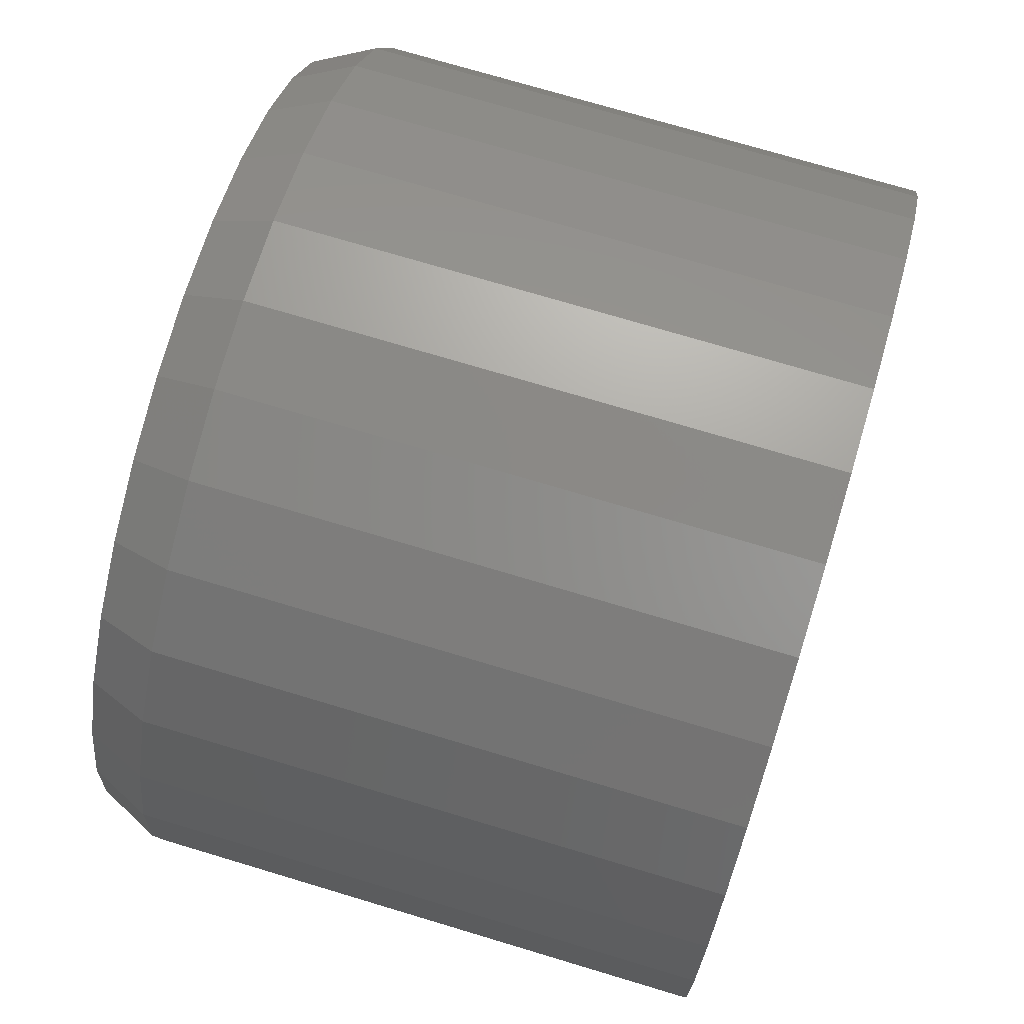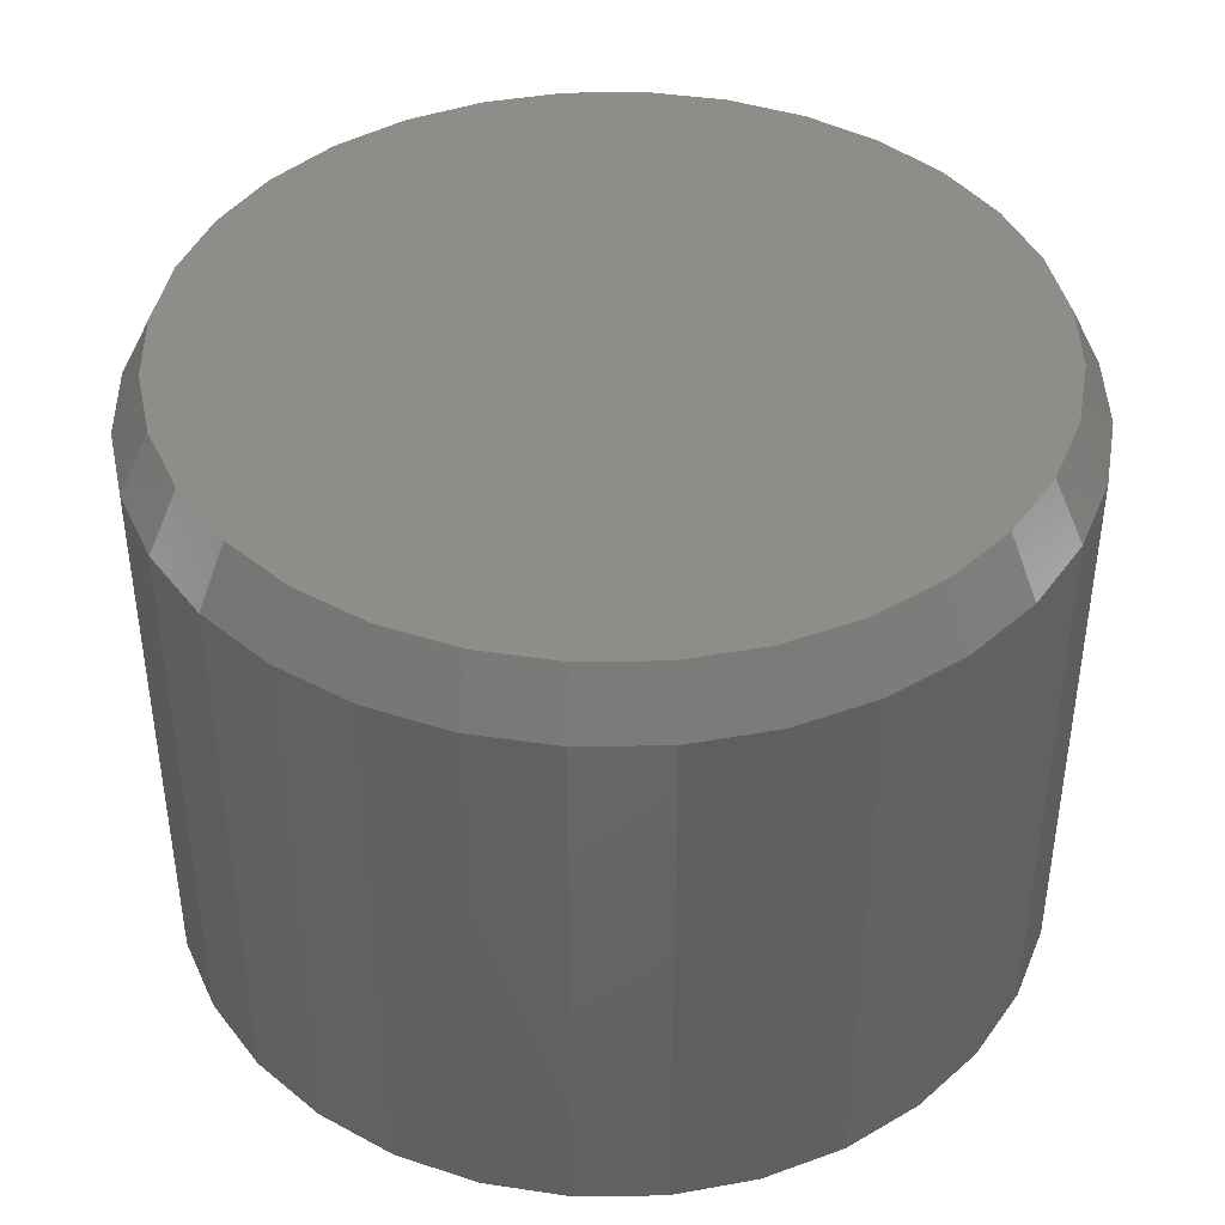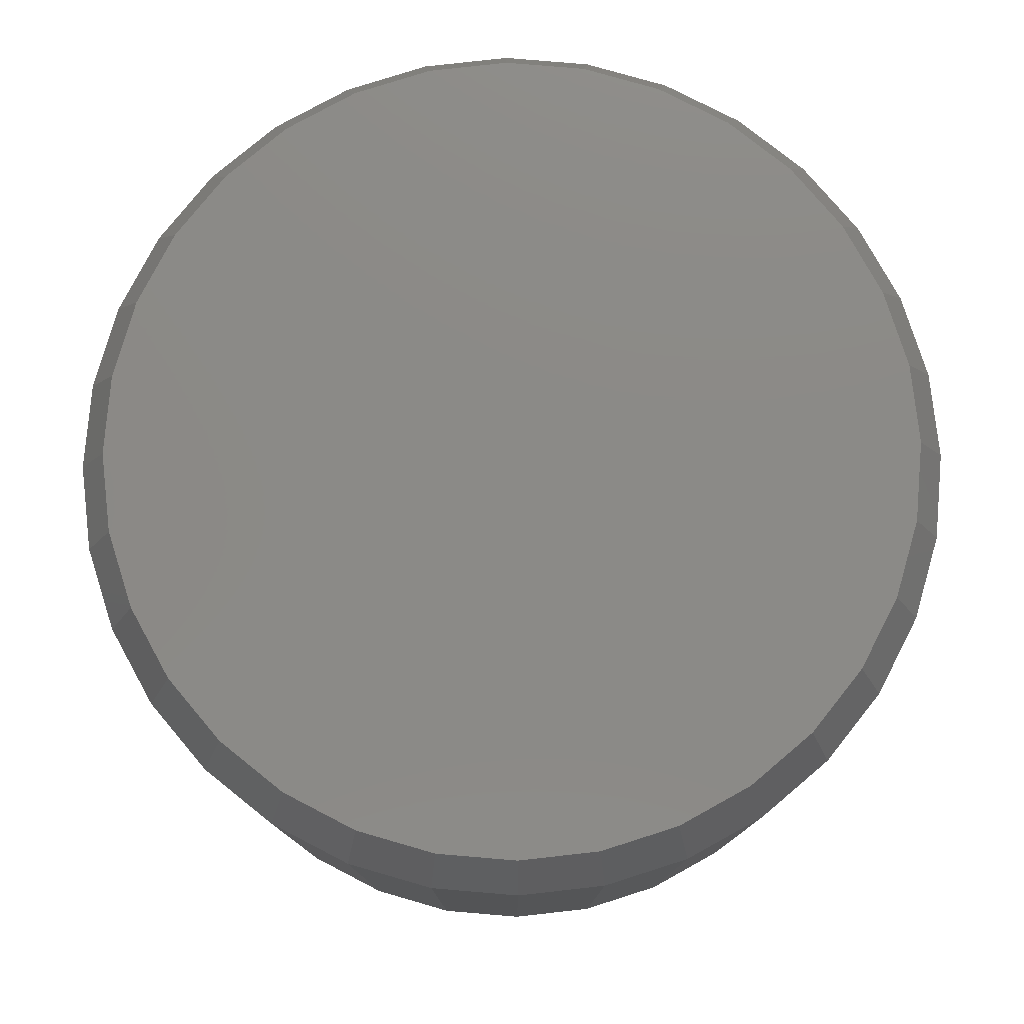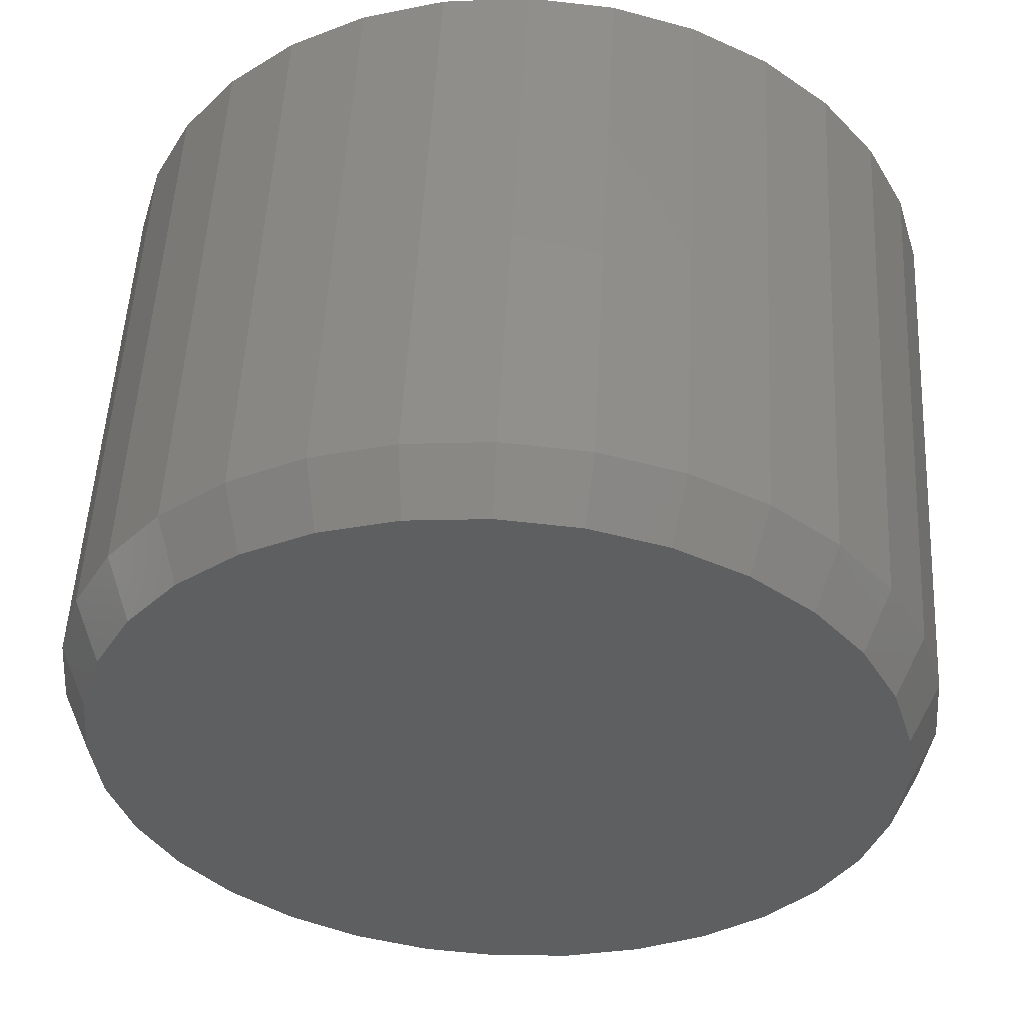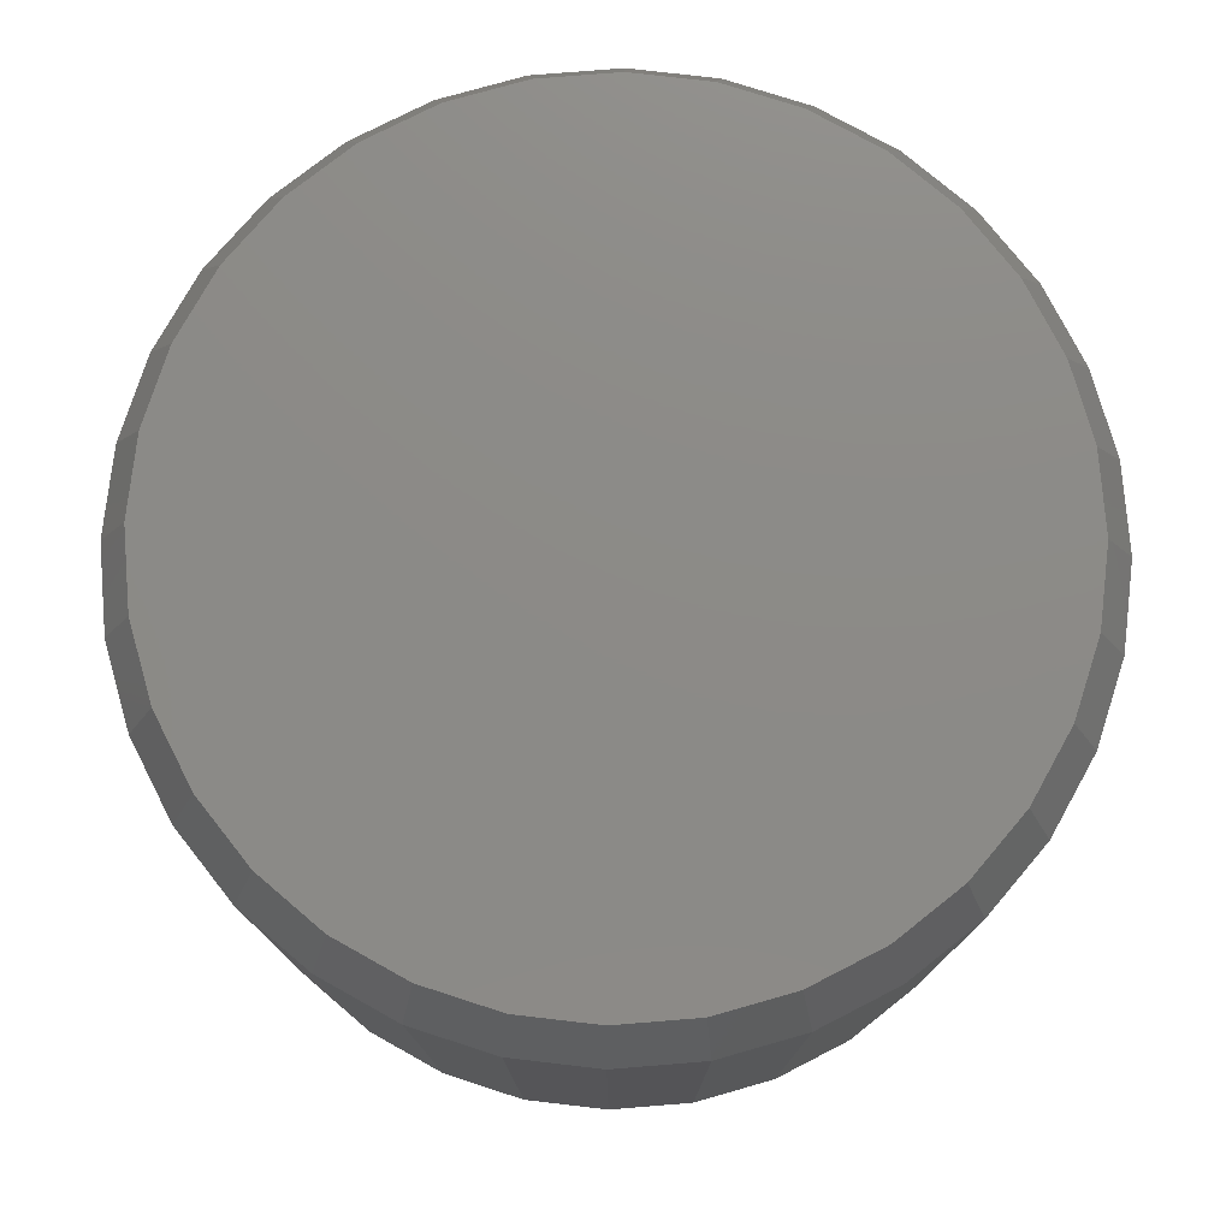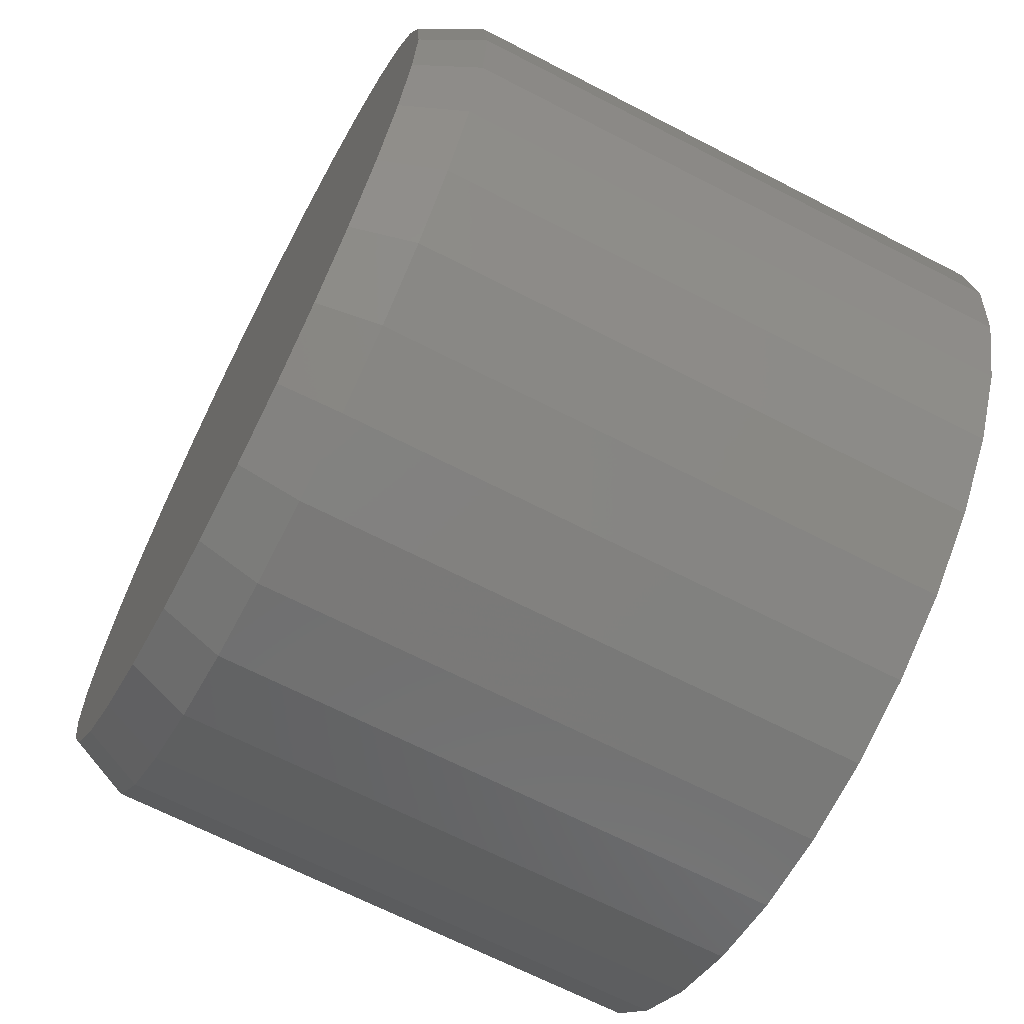
<metadata>
{"format":"stl","ext":"stl","renderer":"f3d","projection":"perspective","resolution":1024,"background":"white","views":[{"elev":73.9,"azim":106.7,"up":"+Y"},{"elev":42.0,"azim":-175.4,"up":"+Z"},{"elev":78.3,"azim":-158.3,"up":"+Z"},{"elev":53.0,"azim":3.0,"up":"+Y"},{"elev":77.0,"azim":-66.5,"up":"+Z"},{"elev":-67.0,"azim":62.6,"up":"+Y"}]}
</metadata>
<code>
# stl→obj: 96 verts, 188 faces
v -0.07496 0.4048 0.6484
v 0.08862 0.4048 0.6484
v 0.006826 0.4128 0.6484
v 0.1673 0.3809 0.6484
v -0.1536 0.3809 0.6484
v 0.2397 0.3422 0.6484
v -0.2261 0.3422 0.6484
v 0.3033 0.29 0.6484
v -0.2896 0.29 0.6484
v 0.3554 0.2265 0.6484
v -0.3418 0.2265 0.6484
v 0.3942 0.154 0.6484
v -0.3805 0.154 0.6484
v 0.418 0.07538 0.6484
v -0.4044 0.07538 0.6484
v 0.4261 -0.006414 0.6484
v -0.4124 -0.006414 0.6484
v 0.418 -0.0882 0.6484
v -0.4044 -0.0882 0.6484
v 0.3942 -0.1669 0.6484
v -0.3805 -0.1669 0.6484
v 0.3554 -0.2393 0.6484
v -0.3418 -0.2393 0.6484
v 0.3033 -0.3029 0.6484
v -0.2896 -0.3029 0.6484
v 0.2397 -0.355 0.6484
v -0.2261 -0.355 0.6484
v 0.1673 -0.3937 0.6484
v -0.1536 -0.3937 0.6484
v 0.08862 -0.4176 0.6484
v -0.07496 -0.4176 0.6484
v 0.006826 -0.4257 0.6484
v 0.4573 -0.006414 0
v 0.4573 -0.006414 0.5859
v 0.4487 -0.0943 0
v 0.4487 -0.0943 0.5859
v 0.423 -0.1788 0
v 0.423 -0.1788 0.5859
v 0.3814 -0.2567 0
v 0.3814 -0.2567 0.5859
v 0.3254 -0.325 0
v 0.3254 -0.325 0.5859
v 0.2571 -0.381 0
v 0.2571 -0.381 0.5859
v 0.1792 -0.4226 0
v 0.1792 -0.4226 0.5859
v 0.09471 -0.4483 0
v 0.09471 -0.4483 0.5859
v 0.006826 -0.4569 0
v 0.006826 -0.4569 0.5859
v -0.08106 -0.4483 0
v -0.08106 -0.4483 0.5859
v -0.1656 -0.4226 0
v -0.1656 -0.4226 0.5859
v -0.2435 -0.381 0
v -0.2435 -0.381 0.5859
v -0.3117 -0.325 0
v -0.3117 -0.325 0.5859
v -0.3677 -0.2567 0
v -0.3677 -0.2567 0.5859
v -0.4094 -0.1788 0
v -0.4094 -0.1788 0.5859
v -0.435 -0.0943 0
v -0.435 -0.0943 0.5859
v -0.4437 -0.006414 0
v -0.4437 -0.006414 0.5859
v -0.435 0.08147 0
v -0.435 0.08147 0.5859
v -0.4094 0.166 0
v -0.4094 0.166 0.5859
v -0.3677 0.2439 0
v -0.3677 0.2439 0.5859
v -0.3117 0.3121 0
v -0.3117 0.3121 0.5859
v -0.2435 0.3682 0
v -0.2435 0.3682 0.5859
v -0.1656 0.4098 0
v -0.1656 0.4098 0.5859
v -0.08106 0.4354 0
v -0.08106 0.4354 0.5859
v 0.006826 0.4441 0
v 0.006826 0.4441 0.5859
v 0.09471 0.4354 0
v 0.09471 0.4354 0.5859
v 0.1792 0.4098 0
v 0.1792 0.4098 0.5859
v 0.2571 0.3682 0
v 0.2571 0.3682 0.5859
v 0.3254 0.3121 0
v 0.3254 0.3121 0.5859
v 0.3814 0.2439 0
v 0.3814 0.2439 0.5859
v 0.423 0.166 0
v 0.423 0.166 0.5859
v 0.4487 0.08147 0
v 0.4487 0.08147 0.5859
f 1 2 3
f 2 1 4
f 4 1 5
f 4 5 6
f 6 5 7
f 6 7 8
f 8 7 9
f 8 9 10
f 10 9 11
f 10 11 12
f 12 11 13
f 12 13 14
f 14 13 15
f 14 15 16
f 16 15 17
f 16 17 18
f 18 17 19
f 18 19 20
f 20 19 21
f 20 21 22
f 22 21 23
f 22 23 24
f 24 23 25
f 24 25 26
f 26 25 27
f 26 27 28
f 28 27 29
f 28 29 30
f 30 29 31
f 30 31 32
f 33 34 35
f 35 34 36
f 35 36 37
f 37 36 38
f 37 38 39
f 39 38 40
f 39 40 41
f 41 40 42
f 41 42 43
f 43 42 44
f 43 44 45
f 45 44 46
f 45 46 47
f 47 46 48
f 47 48 49
f 49 48 50
f 49 50 51
f 51 50 52
f 51 52 53
f 53 52 54
f 53 54 55
f 55 54 56
f 55 56 57
f 57 56 58
f 57 58 59
f 59 58 60
f 59 60 61
f 61 60 62
f 61 62 63
f 63 62 64
f 63 64 65
f 65 64 66
f 65 66 67
f 67 66 68
f 67 68 69
f 69 68 70
f 69 70 71
f 71 70 72
f 71 72 73
f 73 72 74
f 73 74 75
f 75 74 76
f 75 76 77
f 77 76 78
f 77 78 79
f 79 78 80
f 79 80 81
f 81 80 82
f 81 82 83
f 83 82 84
f 83 84 85
f 85 84 86
f 85 86 87
f 87 86 88
f 87 88 89
f 89 88 90
f 89 90 91
f 91 90 92
f 91 92 93
f 93 92 94
f 93 94 95
f 95 94 96
f 95 96 33
f 33 96 34
f 50 31 52
f 52 31 29
f 52 29 54
f 54 29 27
f 54 27 56
f 56 27 25
f 56 25 58
f 58 25 23
f 58 23 60
f 60 23 21
f 60 21 62
f 62 21 19
f 62 19 64
f 64 19 17
f 64 17 66
f 31 50 32
f 32 50 48
f 32 48 30
f 30 48 46
f 30 46 28
f 28 46 44
f 28 44 26
f 26 44 42
f 26 42 24
f 24 42 40
f 24 40 22
f 22 40 38
f 22 38 20
f 20 38 36
f 20 36 18
f 18 36 34
f 18 34 16
f 82 2 84
f 84 2 4
f 84 4 86
f 86 4 6
f 86 6 88
f 88 6 8
f 88 8 90
f 90 8 10
f 90 10 92
f 92 10 12
f 92 12 94
f 94 12 14
f 94 14 96
f 96 14 16
f 96 16 34
f 2 82 3
f 3 82 80
f 3 80 1
f 1 80 78
f 1 78 5
f 5 78 76
f 5 76 7
f 7 76 74
f 7 74 9
f 9 74 72
f 9 72 11
f 11 72 70
f 11 70 13
f 13 70 68
f 13 68 15
f 15 68 66
f 15 66 17
f 81 83 79
f 49 51 47
f 47 51 53
f 47 53 45
f 45 53 55
f 45 55 43
f 43 55 57
f 43 57 41
f 41 57 59
f 41 59 39
f 39 59 61
f 39 61 37
f 37 61 63
f 37 63 35
f 35 63 65
f 35 65 33
f 33 65 67
f 33 67 95
f 95 67 69
f 95 69 93
f 93 69 71
f 93 71 91
f 91 71 73
f 91 73 89
f 89 73 75
f 89 75 87
f 87 75 77
f 87 77 85
f 85 77 79
f 85 79 83

</code>
